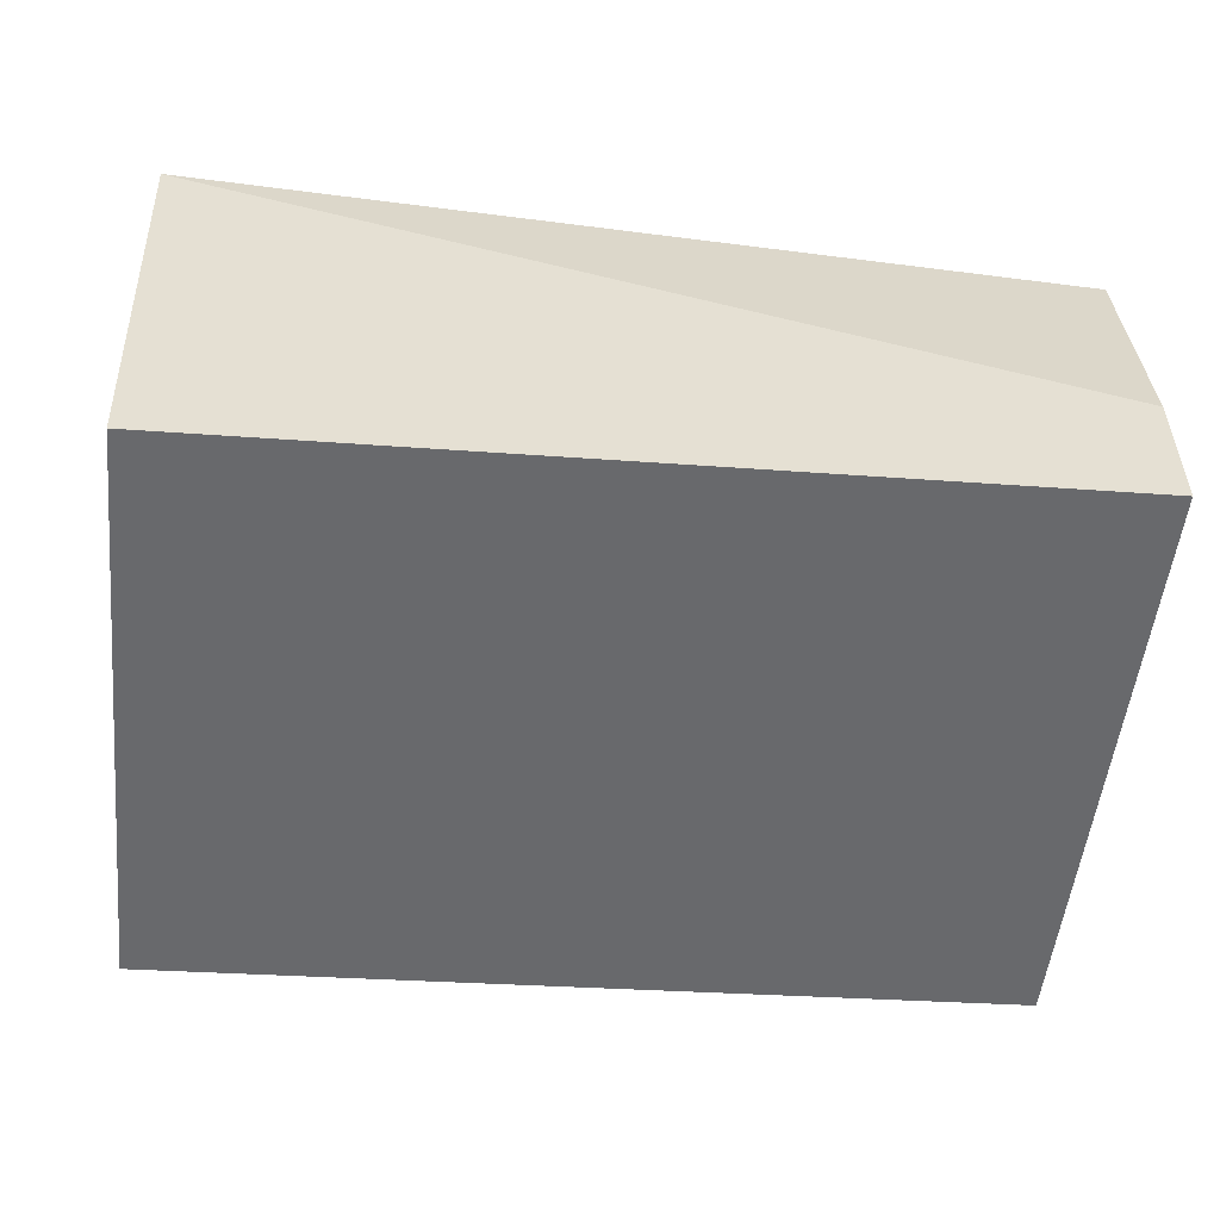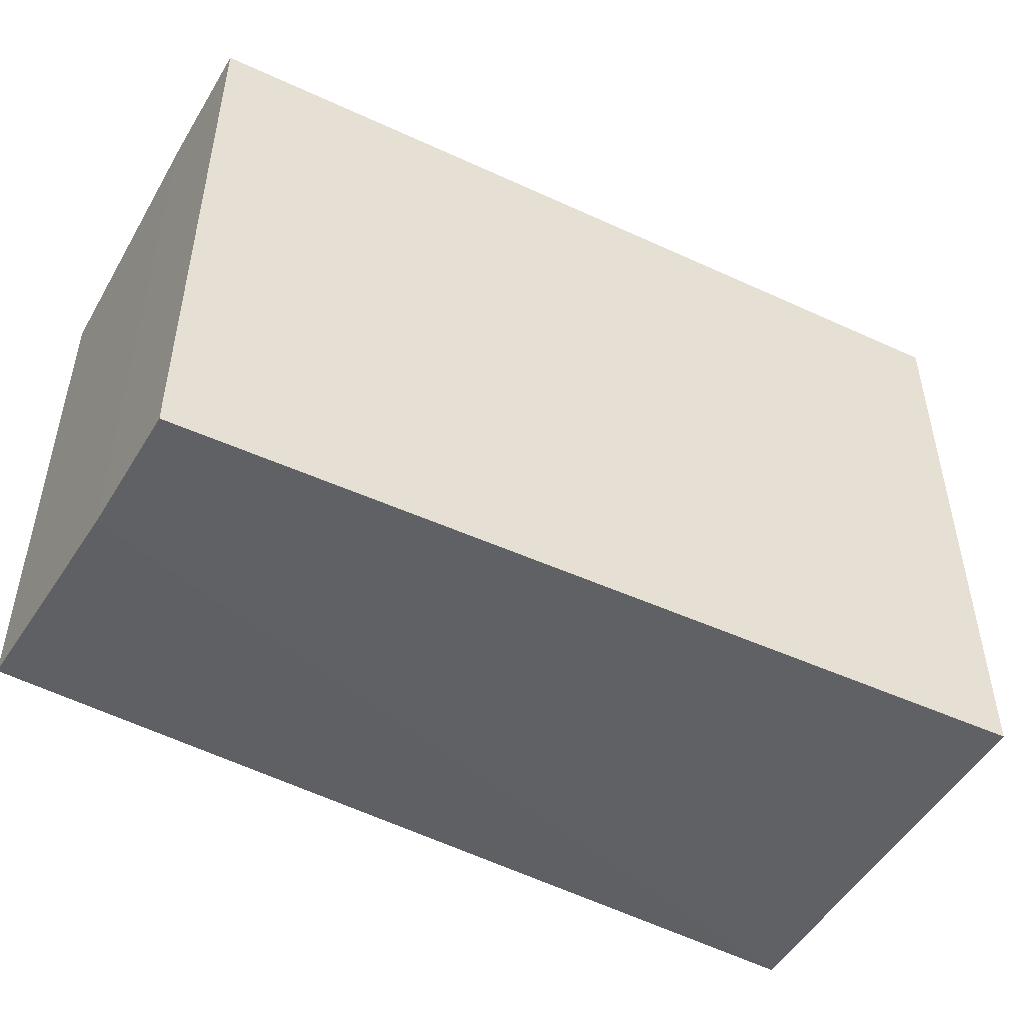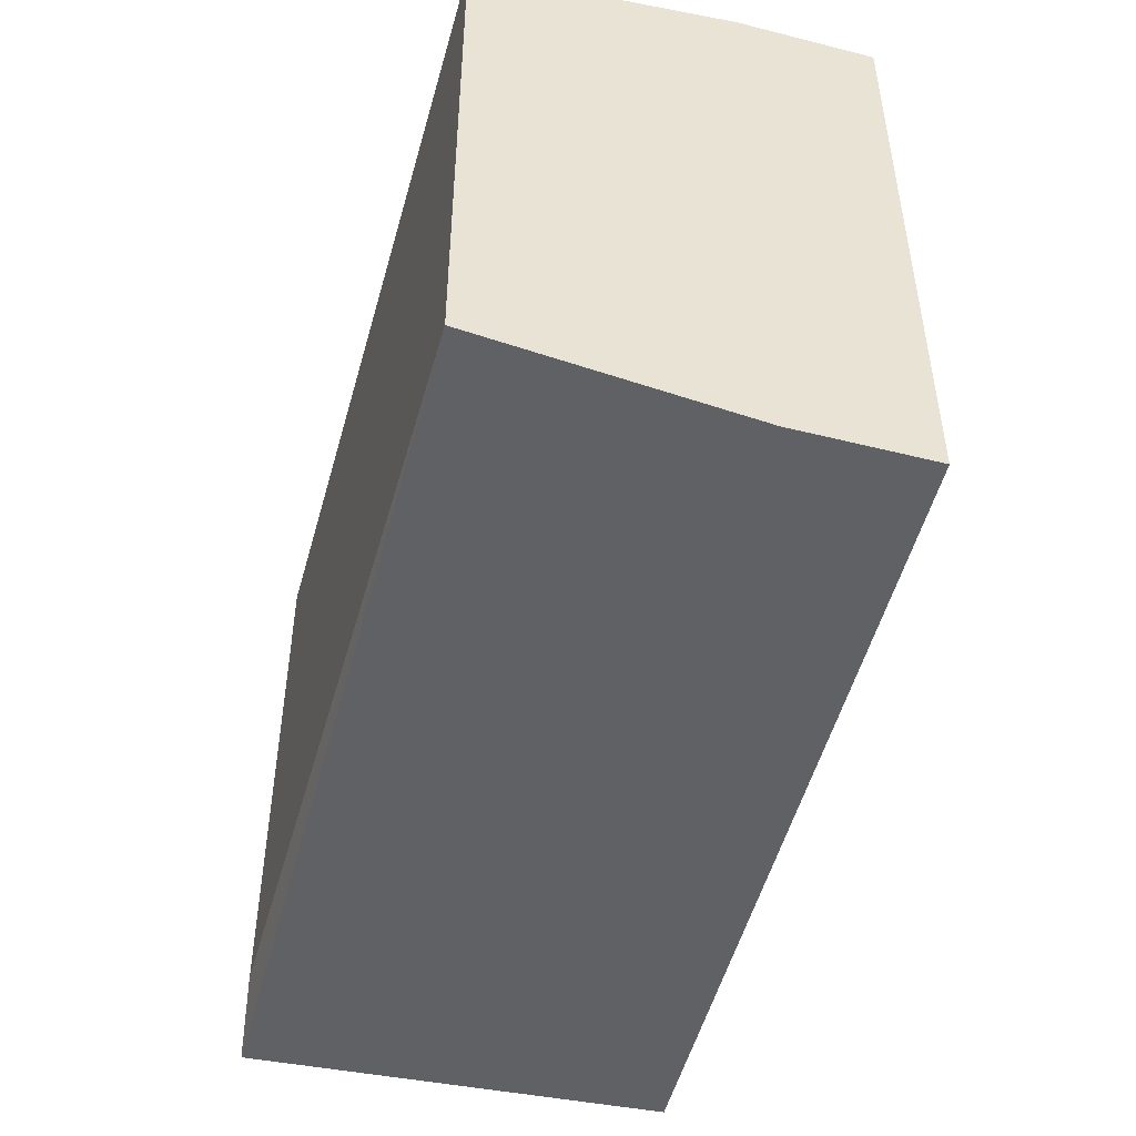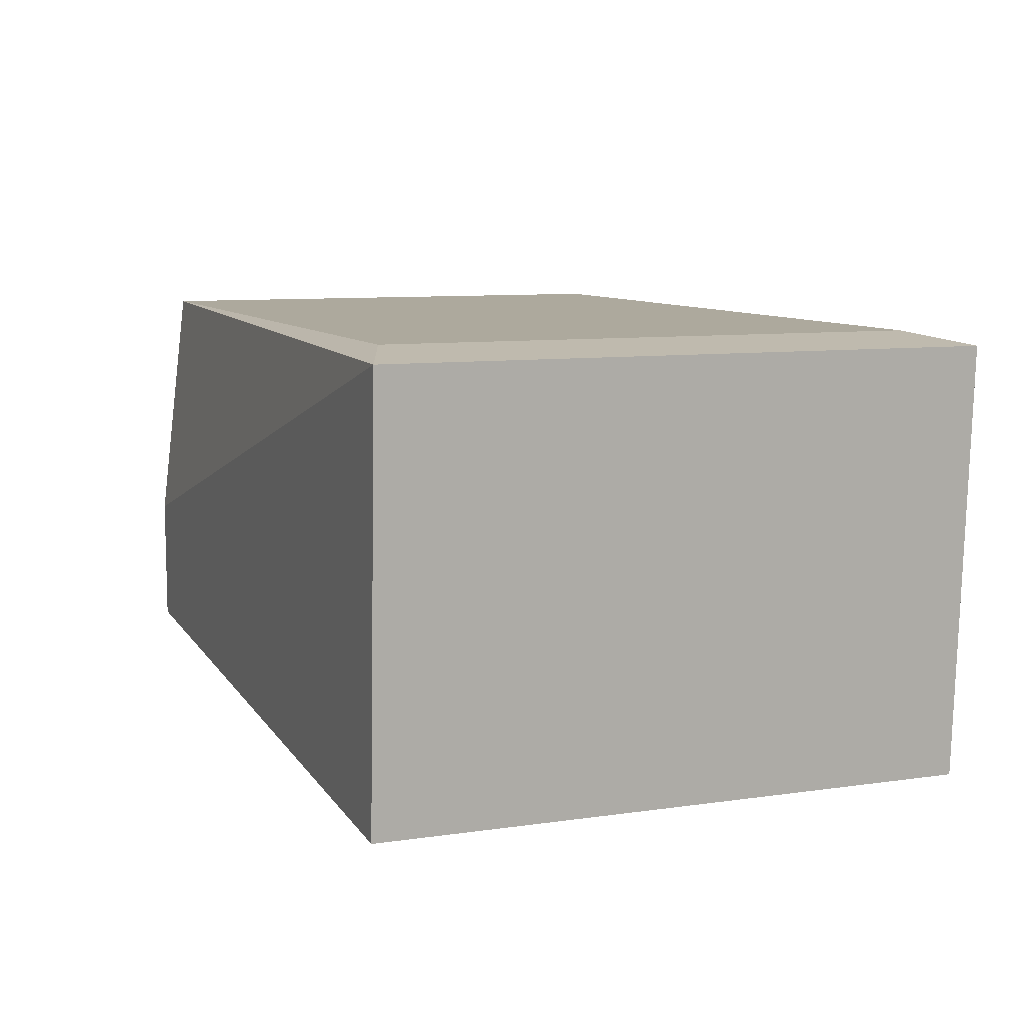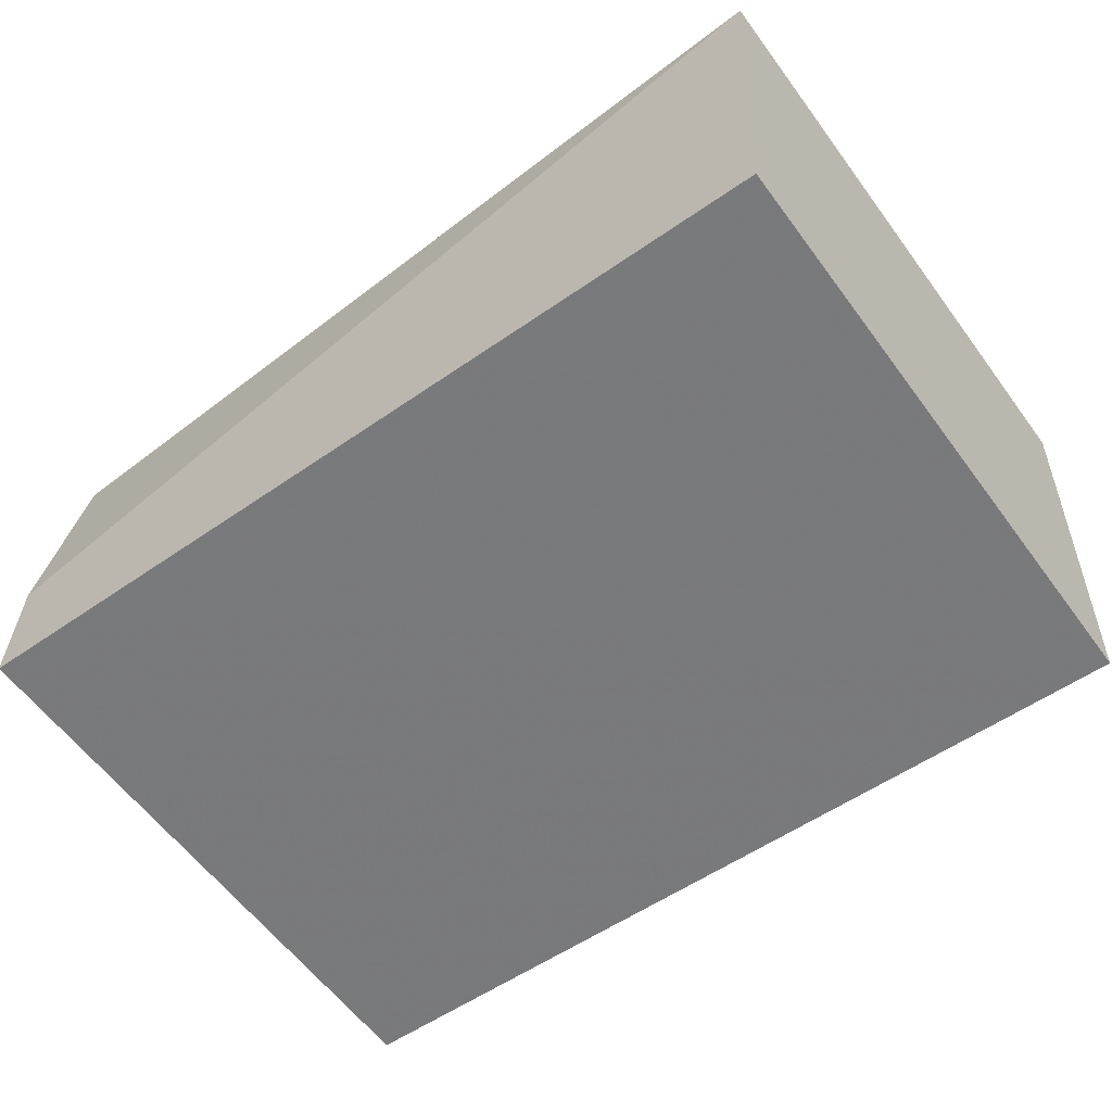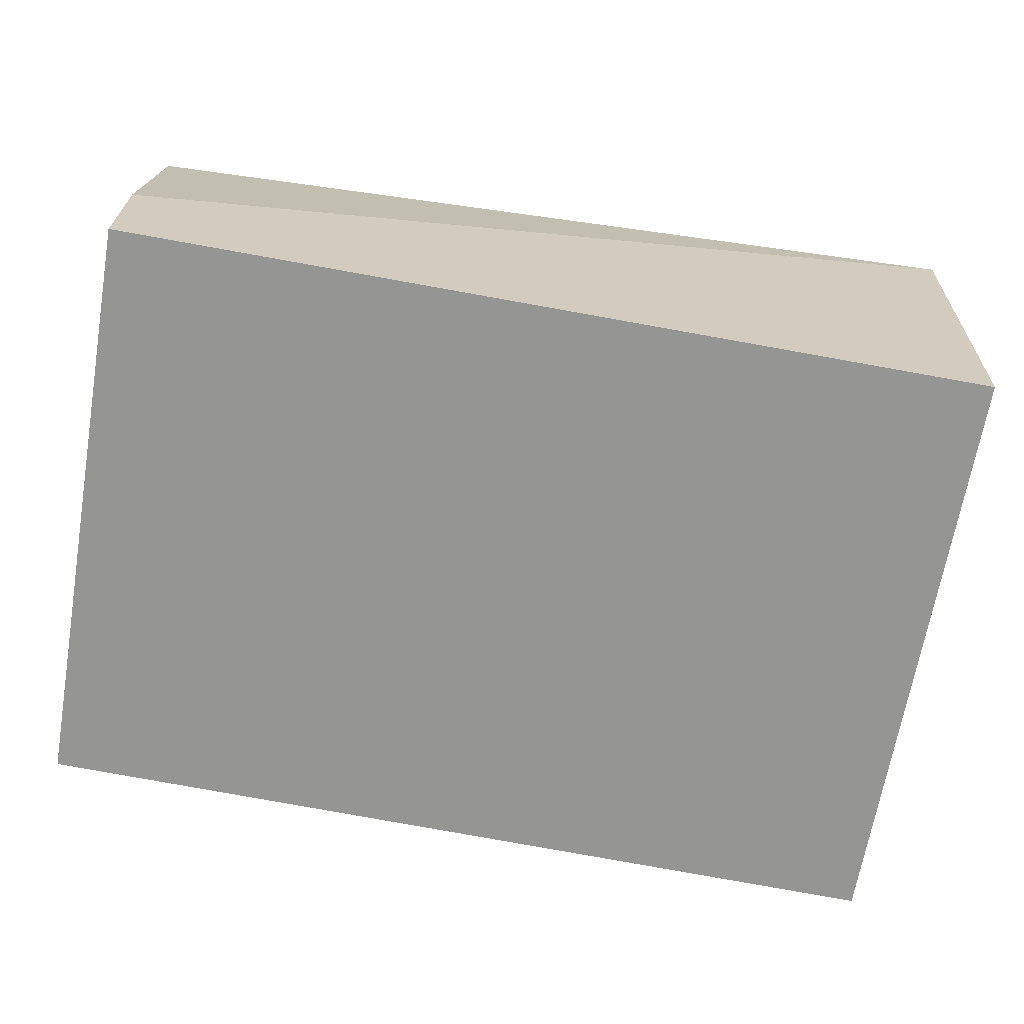
<metadata>
{"format":"obj","ext":"obj","renderer":"f3d","projection":"perspective","resolution":1024,"background":"white","views":[{"elev":-52.8,"azim":173.9,"up":"+Y"},{"elev":-48.0,"azim":-30.0,"up":"+Z"},{"elev":-47.4,"azim":-105.5,"up":"+Z"},{"elev":8.9,"azim":68.7,"up":"+Y"},{"elev":-59.8,"azim":36.3,"up":"+Y"},{"elev":-67.2,"azim":-9.7,"up":"+Y"}]}
</metadata>
<code>
v 0.2197 0.05762 0.0728
v 0.2197 0.05762 -0.0728
v 0.2249 0.1612 -0.0728
v 0.007576 0.1637 0.06534
v 0.007928 0.06768 -0.0728
v 0.2249 0.1612 0.0728
v 0.007928 0.06768 0.0728
v 0.007576 0.1637 -0.06495
v 0.007747 0.1007 -0.0728
v 0.007747 0.1007 0.0728
v 0.2045 0.1637 -0.06495
v 0.2045 0.1637 0.06534
f 1 2 3
f 5 2 1
f 5 3 2
f 6 1 3
f 7 5 1
f 7 1 6
f 9 5 7
f 9 4 8
f 9 8 3
f 9 3 5
f 10 7 6
f 10 6 4
f 10 9 7
f 10 4 9
f 11 6 3
f 11 3 8
f 11 8 4
f 12 11 4
f 12 4 6
f 12 6 11

</code>
